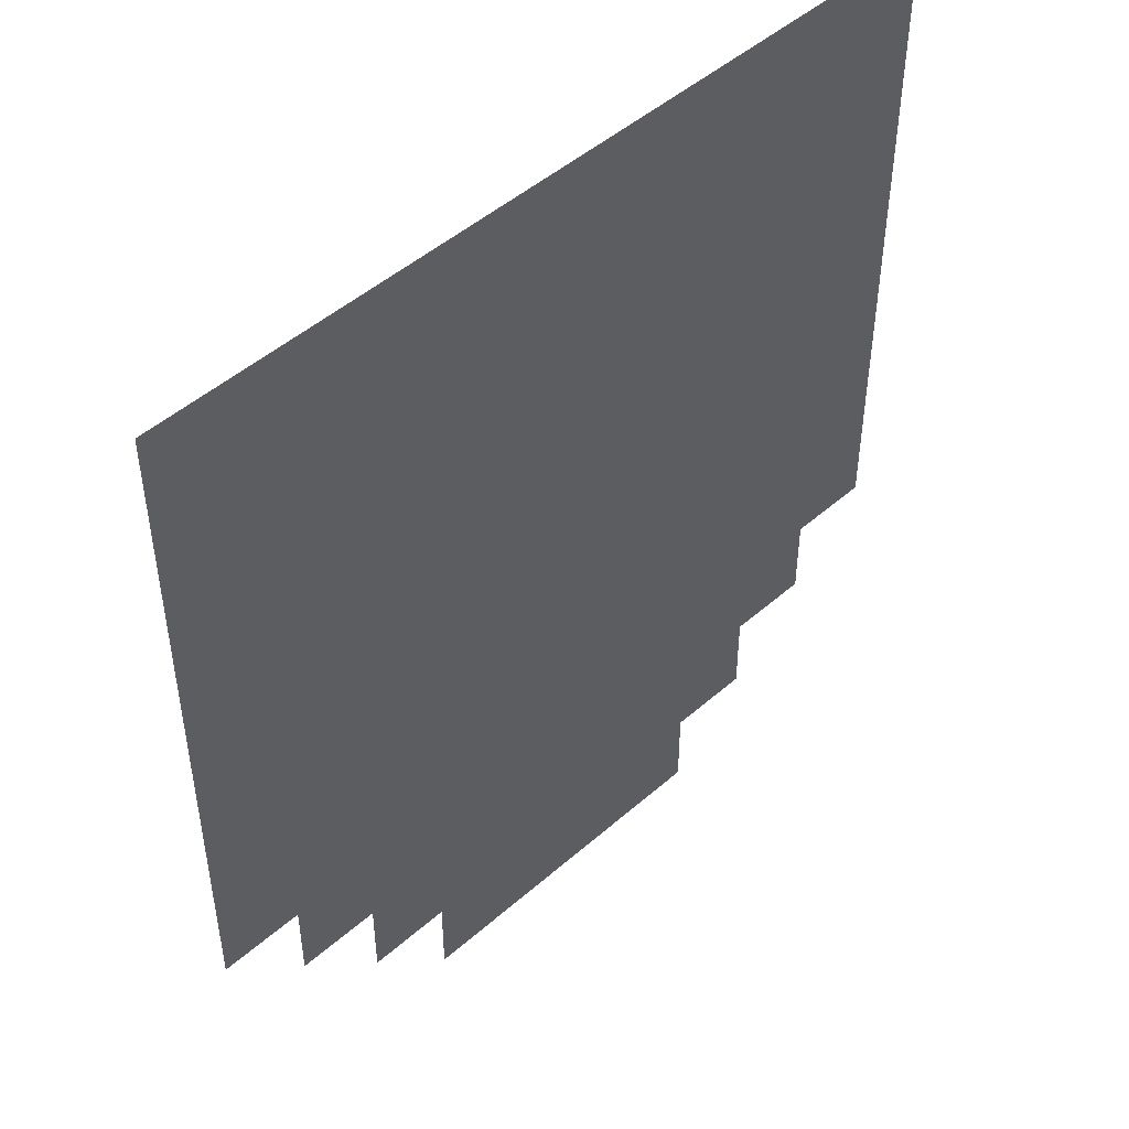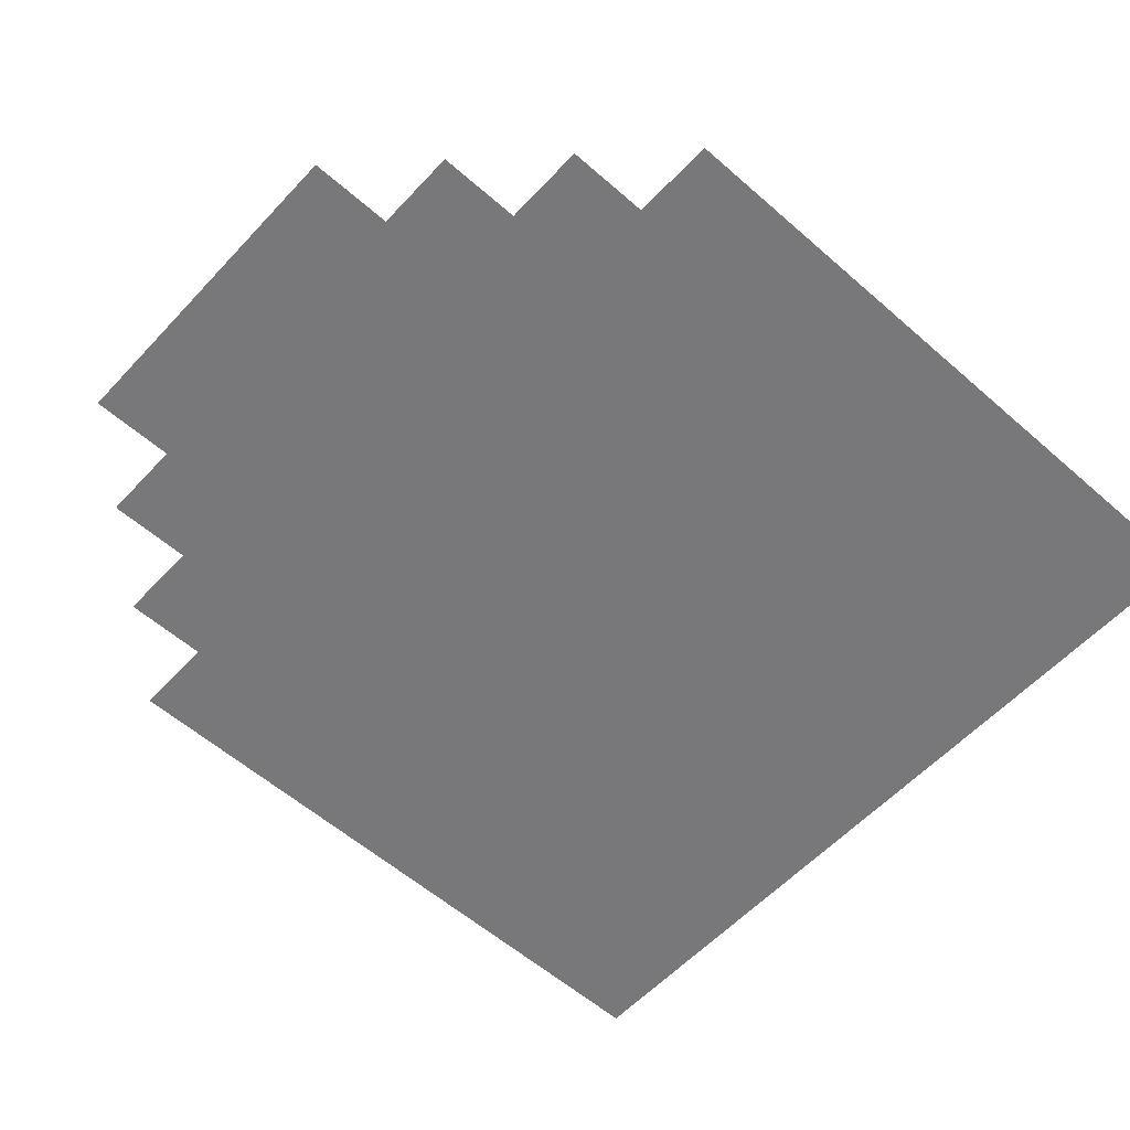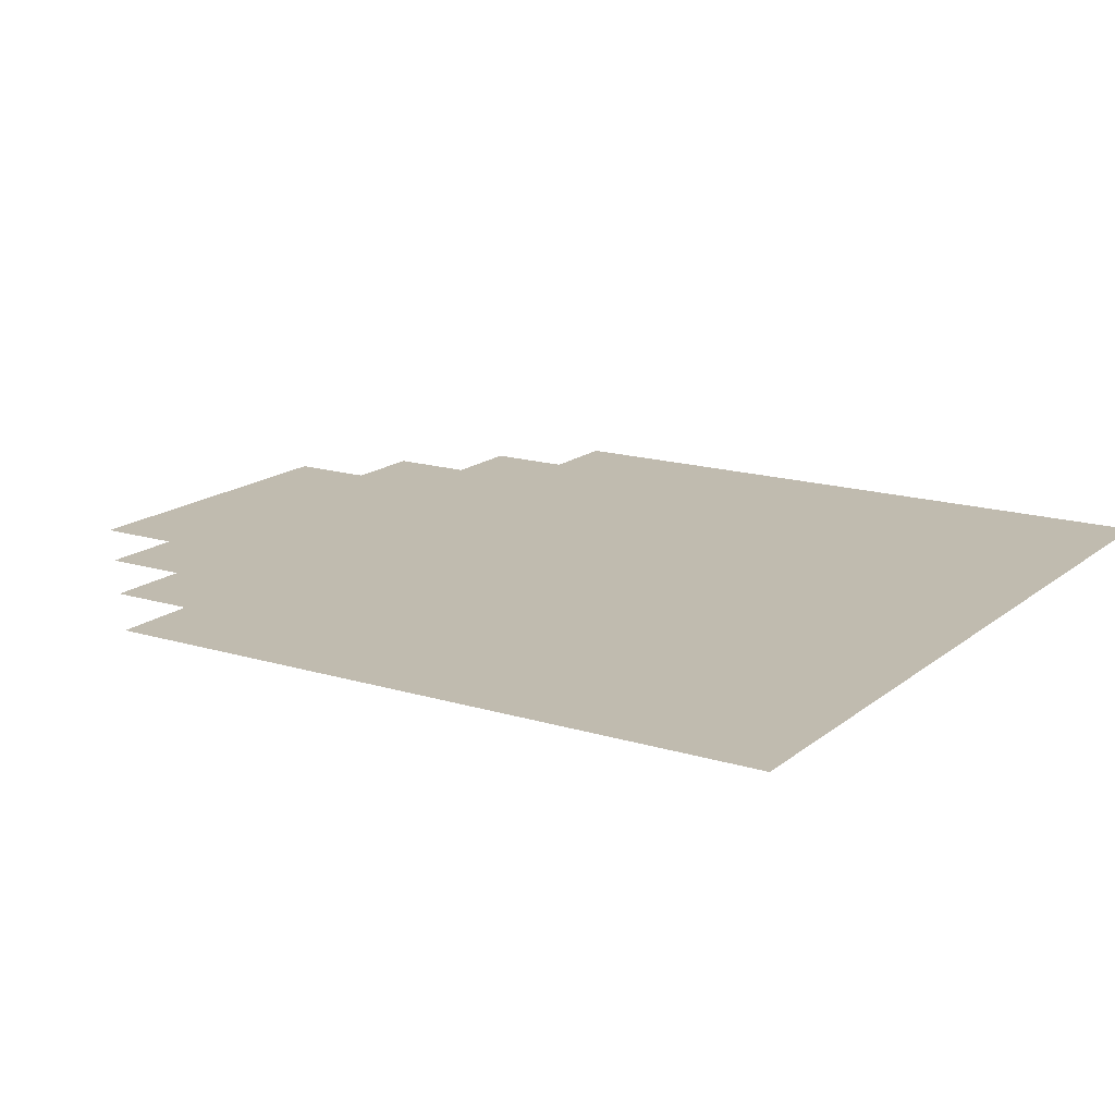
<metadata>
{"format":"obj","ext":"obj","renderer":"f3d","projection":"perspective","resolution":1024,"background":"white","views":[{"elev":48.3,"azim":-44.4,"up":"+Y"},{"elev":-57.5,"azim":47.7,"up":"+Z"},{"elev":16.2,"azim":122.3,"up":"+Z"}]}
</metadata>
<code>
o Fortress_Flag_S_03
v -0.125 -0.125 0
v -0.0625 -0.125 0
v 0 -0.125 0
v 0.0625 -0.125 0
v 0.125 -0.125 0
v 0.1875 -0.125 0
v 0.25 -0.125 0
v -0.25 -0.0625 0
v -0.1875 -0.0625 0
v -0.125 -0.0625 0
v -0.0625 -0.0625 0
v 0 -0.0625 0
v 0.0625 -0.0625 0
v 0.125 -0.0625 0
v 0.1875 -0.0625 0
v 0.25 -0.0625 0
v -0.3125 -0.5 0
v -0.3125 -0.4375 0
v 0.3125 0 0
v -0.3125 0 0
v -0.3125 -0.375 0
v -0.3125 -0.3125 0
v -0.3125 -0.25 0
v -0.3125 -0.1875 0
v -0.3125 -0.125 0
v -0.3125 -0.0625 0
v 0.3125 -0.0625 0
v 0.3125 -0.125 0
v 0.3125 -0.1875 0
v 0.3125 -0.25 0
v 0.3125 -0.3125 0
v 0.3125 -0.375 0
v 0.3125 -0.4375 0
v 0.3125 -0.5 0
v -0.1875 -0.125 0
v -0.25 -0.125 0
v 0.25 -0.1875 0
v 0.1875 -0.1875 0
v 0.125 -0.1875 0
v 0.0625 -0.1875 0
v 0 -0.1875 0
v -0.0625 -0.1875 0
v -0.125 -0.1875 0
v -0.1875 -0.1875 0
v -0.25 -0.1875 0
v 0.25 -0.25 0
v 0.1875 -0.25 0
v 0.125 -0.25 0
v 0.0625 -0.25 0
v 0 -0.25 0
v -0.0625 -0.25 0
v -0.125 -0.25 0
v -0.1875 -0.25 0
v -0.25 -0.25 0
v 0.25 -0.3125 0
v 0.1875 -0.3125 0
v 0.125 -0.3125 0
v 0.0625 -0.3125 0
v 0 -0.3125 0
v -0.0625 -0.3125 0
v -0.125 -0.3125 0
v -0.1875 -0.3125 0
v -0.25 -0.3125 0
v 0.25 -0.375 0
v 0.1875 -0.375 0
v 0.125 -0.375 0
v 0.0625 -0.375 0
v 0 -0.375 0
v -0.0625 -0.375 0
v -0.125 -0.375 0
v -0.1875 -0.375 0
v -0.25 -0.375 0
v 0.25 -0.4375 0
v 0.1875 -0.4375 0
v 0.125 -0.4375 0
v 0.0625 -0.4375 0
v 0 -0.4375 0
v -0.0625 -0.4375 0
v -0.125 -0.4375 0
v -0.1875 -0.4375 0
v -0.25 -0.4375 0
v 0.25 -0.5 0
v 0.1875 -0.5 0
v 0.125 -0.5 0
v 0.0625 -0.5 0
v 0 -0.5 0
v -0.0625 -0.5 0
v -0.125 -0.5 0
v -0.1875 -0.5 0
v -0.25 -0.5 0
v 0.25 -0.5625 0
v 0.1875 -0.5625 0
v 0.125 -0.5625 0
v 0.0625 -0.5625 0
v 0 -0.5625 0
v -0.0625 -0.5625 0
v -0.125 -0.5625 0
v -0.1875 -0.5625 0
v -0.25 -0.5625 0
v 0.1875 -0.625 0
v 0.125 -0.625 0
v 0.0625 -0.625 0
v 0 -0.625 0
v -0.0625 -0.625 0
v -0.125 -0.625 0
v -0.1875 -0.625 0
v 0.25 0 0
v 0.1875 0 0
v 0.125 0 0
v 0.0625 0 0
v 0 0 0
v -0.0625 0 0
v -0.125 0 0
v -0.1875 0 0
v -0.25 0 0
v -0.125 -0.6875 0
v -0.0625 -0.6875 0
v 0 -0.6875 0
v 0.0625 -0.6875 0
v 0.125 -0.6875 0
v -0.03125 -0.0625 0
v 0.03125 -0.0625 0
v 0.09375 -0.0625 0
v 0.1562 -0.0625 0
v 0.2188 -0.0625 0
v 0.2812 -0.0625 0
v -0.2812 -0.0625 0
v -0.2812 -0.125 0
v -0.2812 -0.1875 0
v -0.2812 -0.25 0
v -0.2812 -0.3125 0
v -0.2812 -0.375 0
v -0.2812 -0.4375 0
v -0.2812 -0.5 0
v -0.3125 -0.4688 0
v -0.3125 -0.4062 0
v -0.2812 0 0
v 0.3125 -0.03125 0
v -0.3125 -0.3438 0
v -0.3125 -0.2812 0
v -0.3125 -0.2188 0
v -0.3125 -0.1562 0
v -0.3125 -0.09375 0
v -0.3125 -0.03125 0
v 0.3125 -0.09375 0
v 0.3125 -0.1562 0
v 0.3125 -0.2188 0
v 0.3125 -0.2812 0
v 0.3125 -0.3438 0
v 0.3125 -0.4062 0
v 0.3125 -0.4688 0
v -0.09375 -0.0625 0
v -0.1562 -0.0625 0
v -0.2188 -0.0625 0
v 0.2812 -0.125 0
v 0.2188 -0.125 0
v 0.1562 -0.125 0
v 0.09375 -0.125 0
v 0.03125 -0.125 0
v -0.03125 -0.125 0
v -0.09375 -0.125 0
v -0.1562 -0.125 0
v -0.2188 -0.125 0
v 0.2812 -0.1875 0
v 0.2188 -0.1875 0
v 0.1562 -0.1875 0
v 0.09375 -0.1875 0
v 0.03125 -0.1875 0
v -0.03125 -0.1875 0
v -0.09375 -0.1875 0
v -0.1562 -0.1875 0
v -0.2188 -0.1875 0
v 0.2812 -0.25 0
v 0.2188 -0.25 0
v 0.1562 -0.25 0
v 0.09375 -0.25 0
v 0.03125 -0.25 0
v -0.03125 -0.25 0
v -0.09375 -0.25 0
v -0.1562 -0.25 0
v -0.2188 -0.25 0
v 0.2812 -0.3125 0
v 0.2188 -0.3125 0
v 0.1562 -0.3125 0
v 0.09375 -0.3125 0
v 0.03125 -0.3125 0
v -0.03125 -0.3125 0
v -0.09375 -0.3125 0
v -0.1562 -0.3125 0
v -0.2188 -0.3125 0
v 0.2812 -0.375 0
v 0.2188 -0.375 0
v 0.1562 -0.375 0
v 0.09375 -0.375 0
v 0.03125 -0.375 0
v -0.03125 -0.375 0
v -0.09375 -0.375 0
v -0.1562 -0.375 0
v -0.2188 -0.375 0
v 0.2812 -0.4375 0
v 0.2188 -0.4375 0
v 0.1562 -0.4375 0
v 0.09375 -0.4375 0
v 0.03125 -0.4375 0
v -0.03125 -0.4375 0
v -0.09375 -0.4375 0
v -0.1562 -0.4375 0
v -0.2188 -0.4375 0
v 0.2812 -0.5 0
v 0.2188 -0.5 0
v 0.1562 -0.5 0
v 0.09375 -0.5 0
v 0.03125 -0.5 0
v -0.03125 -0.5 0
v -0.09375 -0.5 0
v -0.1562 -0.5 0
v -0.2188 -0.5 0
v 0.2188 -0.5625 0
v 0.1562 -0.5625 0
v 0.09375 -0.5625 0
v 0.03125 -0.5625 0
v -0.03125 -0.5625 0
v -0.09375 -0.5625 0
v -0.1562 -0.5625 0
v -0.2188 -0.5625 0
v 0.1562 -0.625 0
v 0.09375 -0.625 0
v 0.03125 -0.625 0
v -0.03125 -0.625 0
v -0.09375 -0.625 0
v -0.1562 -0.625 0
v 0.2812 0 0
v 0.2188 0 0
v 0.1562 0 0
v 0.09375 0 0
v 0.03125 0 0
v -0.03125 0 0
v -0.09375 0 0
v -0.1562 0 0
v -0.2188 0 0
v -0.09375 -0.6875 0
v -0.03125 -0.6875 0
v 0.03125 -0.6875 0
v 0.09375 -0.6875 0
v -0.25 -0.09375 0
v -0.1875 -0.09375 0
v -0.125 -0.09375 0
v -0.0625 -0.09375 0
v 0 -0.09375 0
v 0.0625 -0.09375 0
v 0.125 -0.09375 0
v 0.1875 -0.09375 0
v 0.25 -0.09375 0
v -0.25 -0.1562 0
v -0.1875 -0.1562 0
v -0.125 -0.1562 0
v -0.0625 -0.1562 0
v 0 -0.1562 0
v 0.0625 -0.1562 0
v 0.125 -0.1562 0
v 0.1875 -0.1562 0
v 0.25 -0.1562 0
v -0.25 -0.2188 0
v -0.1875 -0.2188 0
v -0.125 -0.2188 0
v -0.0625 -0.2188 0
v 0 -0.2188 0
v 0.0625 -0.2188 0
v 0.125 -0.2188 0
v 0.1875 -0.2188 0
v 0.25 -0.2188 0
v -0.25 -0.2812 0
v -0.1875 -0.2812 0
v -0.125 -0.2812 0
v -0.0625 -0.2812 0
v 0 -0.2812 0
v 0.0625 -0.2812 0
v 0.125 -0.2812 0
v 0.1875 -0.2812 0
v 0.25 -0.2812 0
v -0.125 -0.6562 0
v -0.0625 -0.6562 0
v 0 -0.6562 0
v 0.0625 -0.6562 0
v 0.125 -0.6562 0
v -0.25 -0.03125 0
v -0.1875 -0.03125 0
v -0.125 -0.03125 0
v -0.0625 -0.03125 0
v 0 -0.03125 0
v 0.0625 -0.03125 0
v 0.125 -0.03125 0
v 0.1875 -0.03125 0
v 0.25 -0.03125 0
v -0.1875 -0.5938 0
v -0.125 -0.5938 0
v -0.0625 -0.5938 0
v 0 -0.5938 0
v 0.0625 -0.5938 0
v 0.125 -0.5938 0
v 0.1875 -0.5938 0
v -0.25 -0.5312 0
v -0.1875 -0.5312 0
v -0.125 -0.5312 0
v -0.0625 -0.5312 0
v 0 -0.5312 0
v 0.0625 -0.5312 0
v 0.125 -0.5312 0
v 0.1875 -0.5312 0
v 0.25 -0.5312 0
v -0.25 -0.4688 0
v -0.1875 -0.4688 0
v -0.125 -0.4688 0
v -0.0625 -0.4688 0
v 0 -0.4688 0
v 0.0625 -0.4688 0
v 0.125 -0.4688 0
v 0.1875 -0.4688 0
v 0.25 -0.4688 0
v -0.25 -0.4062 0
v -0.1875 -0.4062 0
v -0.125 -0.4062 0
v -0.0625 -0.4062 0
v 0 -0.4062 0
v 0.0625 -0.4062 0
v 0.125 -0.4062 0
v 0.1875 -0.4062 0
v 0.25 -0.4062 0
v -0.25 -0.3438 0
v -0.1875 -0.3438 0
v -0.125 -0.3438 0
v -0.0625 -0.3438 0
v 0 -0.3438 0
v 0.0625 -0.3438 0
v 0.125 -0.3438 0
v 0.1875 -0.3438 0
v 0.25 -0.3438 0
v 0.2812 -0.3438 0
v 0.2812 -0.4062 0
v 0.2812 -0.4688 0
v 0.2812 -0.03125 0
v 0.2812 -0.2812 0
v 0.2812 -0.2188 0
v 0.2812 -0.1562 0
v 0.2812 -0.09375 0
v -0.2812 -0.09375 0
v -0.2188 -0.09375 0
v -0.1562 -0.09375 0
v -0.09375 -0.09375 0
v -0.03125 -0.09375 0
v 0.03125 -0.09375 0
v 0.09375 -0.09375 0
v 0.1562 -0.09375 0
v 0.2188 -0.09375 0
v -0.2812 -0.1562 0
v -0.2188 -0.1562 0
v -0.1562 -0.1562 0
v -0.09375 -0.1562 0
v -0.03125 -0.1562 0
v 0.03125 -0.1562 0
v 0.09375 -0.1562 0
v 0.1562 -0.1562 0
v 0.2188 -0.1562 0
v -0.2812 -0.2188 0
v -0.2188 -0.2188 0
v -0.1562 -0.2188 0
v -0.09375 -0.2188 0
v -0.03125 -0.2188 0
v 0.03125 -0.2188 0
v 0.09375 -0.2188 0
v 0.1562 -0.2188 0
v 0.2188 -0.2188 0
v -0.2812 -0.2812 0
v -0.2188 -0.2812 0
v -0.1562 -0.2812 0
v -0.09375 -0.2812 0
v -0.03125 -0.2812 0
v 0.03125 -0.2812 0
v 0.09375 -0.2812 0
v 0.1562 -0.2812 0
v 0.2188 -0.2812 0
v -0.09375 -0.6562 0
v -0.03125 -0.6562 0
v 0.03125 -0.6562 0
v 0.09375 -0.6562 0
v -0.2812 -0.03125 0
v -0.2188 -0.03125 0
v -0.1562 -0.03125 0
v -0.09375 -0.03125 0
v -0.03125 -0.03125 0
v 0.03125 -0.03125 0
v 0.09375 -0.03125 0
v 0.1562 -0.03125 0
v 0.2188 -0.03125 0
v -0.1562 -0.5938 0
v -0.09375 -0.5938 0
v -0.03125 -0.5938 0
v 0.03125 -0.5938 0
v 0.09375 -0.5938 0
v 0.1562 -0.5938 0
v -0.2188 -0.5312 0
v -0.1562 -0.5312 0
v -0.09375 -0.5312 0
v -0.03125 -0.5312 0
v 0.03125 -0.5312 0
v 0.09375 -0.5312 0
v 0.1562 -0.5312 0
v 0.2188 -0.5312 0
v -0.2812 -0.4688 0
v -0.2188 -0.4688 0
v -0.1562 -0.4688 0
v -0.09375 -0.4688 0
v -0.03125 -0.4688 0
v 0.03125 -0.4688 0
v 0.09375 -0.4688 0
v 0.1562 -0.4688 0
v 0.2188 -0.4688 0
v -0.2812 -0.4062 0
v -0.2188 -0.4062 0
v -0.1562 -0.4062 0
v -0.09375 -0.4062 0
v -0.03125 -0.4062 0
v 0.03125 -0.4062 0
v 0.09375 -0.4062 0
v 0.1562 -0.4062 0
v 0.2188 -0.4062 0
v -0.2812 -0.3438 0
v -0.2188 -0.3438 0
v -0.1562 -0.3438 0
v -0.09375 -0.3438 0
v -0.03125 -0.3438 0
v 0.03125 -0.3438 0
v 0.09375 -0.3438 0
v 0.1562 -0.3438 0
v 0.2188 -0.3438 0
f 64 191 338 337
f 191 32 149 338
f 338 149 31 182
f 337 338 182 55
f 73 200 339 328
f 200 33 150 339
f 339 150 32 191
f 328 339 191 64
f 82 209 340 319
f 209 34 151 340
f 340 151 33 200
f 319 340 200 73
f 16 126 341 294
f 126 27 138 341
f 341 138 19 232
f 294 341 232 107
f 55 182 342 280
f 182 31 148 342
f 342 148 30 173
f 280 342 173 46
f 46 173 343 271
f 173 30 147 343
f 343 147 29 164
f 271 343 164 37
f 37 164 344 262
f 164 29 146 344
f 344 146 28 155
f 262 344 155 7
f 7 155 345 253
f 155 28 145 345
f 345 145 27 126
f 253 345 126 16
f 25 128 346 143
f 128 36 245 346
f 346 245 8 127
f 143 346 127 26
f 36 163 347 245
f 163 35 246 347
f 347 246 9 154
f 245 347 154 8
f 35 162 348 246
f 162 1 247 348
f 348 247 10 153
f 246 348 153 9
f 1 161 349 247
f 161 2 248 349
f 349 248 11 152
f 247 349 152 10
f 2 160 350 248
f 160 3 249 350
f 350 249 12 121
f 248 350 121 11
f 3 159 351 249
f 159 4 250 351
f 351 250 13 122
f 249 351 122 12
f 4 158 352 250
f 158 5 251 352
f 352 251 14 123
f 250 352 123 13
f 5 157 353 251
f 157 6 252 353
f 353 252 15 124
f 251 353 124 14
f 6 156 354 252
f 156 7 253 354
f 354 253 16 125
f 252 354 125 15
f 24 129 355 142
f 129 45 254 355
f 355 254 36 128
f 142 355 128 25
f 45 172 356 254
f 172 44 255 356
f 356 255 35 163
f 254 356 163 36
f 44 171 357 255
f 171 43 256 357
f 357 256 1 162
f 255 357 162 35
f 43 170 358 256
f 170 42 257 358
f 358 257 2 161
f 256 358 161 1
f 42 169 359 257
f 169 41 258 359
f 359 258 3 160
f 257 359 160 2
f 41 168 360 258
f 168 40 259 360
f 360 259 4 159
f 258 360 159 3
f 40 167 361 259
f 167 39 260 361
f 361 260 5 158
f 259 361 158 4
f 39 166 362 260
f 166 38 261 362
f 362 261 6 157
f 260 362 157 5
f 38 165 363 261
f 165 37 262 363
f 363 262 7 156
f 261 363 156 6
f 23 130 364 141
f 130 54 263 364
f 364 263 45 129
f 141 364 129 24
f 54 181 365 263
f 181 53 264 365
f 365 264 44 172
f 263 365 172 45
f 53 180 366 264
f 180 52 265 366
f 366 265 43 171
f 264 366 171 44
f 52 179 367 265
f 179 51 266 367
f 367 266 42 170
f 265 367 170 43
f 51 178 368 266
f 178 50 267 368
f 368 267 41 169
f 266 368 169 42
f 50 177 369 267
f 177 49 268 369
f 369 268 40 168
f 267 369 168 41
f 49 176 370 268
f 176 48 269 370
f 370 269 39 167
f 268 370 167 40
f 48 175 371 269
f 175 47 270 371
f 371 270 38 166
f 269 371 166 39
f 47 174 372 270
f 174 46 271 372
f 372 271 37 165
f 270 372 165 38
f 22 131 373 140
f 131 63 272 373
f 373 272 54 130
f 140 373 130 23
f 63 190 374 272
f 190 62 273 374
f 374 273 53 181
f 272 374 181 54
f 62 189 375 273
f 189 61 274 375
f 375 274 52 180
f 273 375 180 53
f 61 188 376 274
f 188 60 275 376
f 376 275 51 179
f 274 376 179 52
f 60 187 377 275
f 187 59 276 377
f 377 276 50 178
f 275 377 178 51
f 59 186 378 276
f 186 58 277 378
f 378 277 49 177
f 276 378 177 50
f 58 185 379 277
f 185 57 278 379
f 379 278 48 176
f 277 379 176 49
f 57 184 380 278
f 184 56 279 380
f 380 279 47 175
f 278 380 175 48
f 56 183 381 279
f 183 55 280 381
f 381 280 46 174
f 279 381 174 47
f 116 241 382 281
f 241 117 282 382
f 382 282 104 230
f 281 382 230 105
f 117 242 383 282
f 242 118 283 383
f 383 283 103 229
f 282 383 229 104
f 118 243 384 283
f 243 119 284 384
f 384 284 102 228
f 283 384 228 103
f 119 244 385 284
f 244 120 285 385
f 385 285 101 227
f 284 385 227 102
f 26 127 386 144
f 127 8 286 386
f 386 286 115 137
f 144 386 137 20
f 8 154 387 286
f 154 9 287 387
f 387 287 114 240
f 286 387 240 115
f 9 153 388 287
f 153 10 288 388
f 388 288 113 239
f 287 388 239 114
f 10 152 389 288
f 152 11 289 389
f 389 289 112 238
f 288 389 238 113
f 11 121 390 289
f 121 12 290 390
f 390 290 111 237
f 289 390 237 112
f 12 122 391 290
f 122 13 291 391
f 391 291 110 236
f 290 391 236 111
f 13 123 392 291
f 123 14 292 392
f 392 292 109 235
f 291 392 235 110
f 14 124 393 292
f 124 15 293 393
f 393 293 108 234
f 292 393 234 109
f 15 125 394 293
f 125 16 294 394
f 394 294 107 233
f 293 394 233 108
f 106 231 395 295
f 231 105 296 395
f 395 296 97 224
f 295 395 224 98
f 105 230 396 296
f 230 104 297 396
f 396 297 96 223
f 296 396 223 97
f 104 229 397 297
f 229 103 298 397
f 397 298 95 222
f 297 397 222 96
f 103 228 398 298
f 228 102 299 398
f 398 299 94 221
f 298 398 221 95
f 102 227 399 299
f 227 101 300 399
f 399 300 93 220
f 299 399 220 94
f 101 226 400 300
f 226 100 301 400
f 400 301 92 219
f 300 400 219 93
f 99 225 401 302
f 225 98 303 401
f 401 303 89 217
f 302 401 217 90
f 98 224 402 303
f 224 97 304 402
f 402 304 88 216
f 303 402 216 89
f 97 223 403 304
f 223 96 305 403
f 403 305 87 215
f 304 403 215 88
f 96 222 404 305
f 222 95 306 404
f 404 306 86 214
f 305 404 214 87
f 95 221 405 306
f 221 94 307 405
f 405 307 85 213
f 306 405 213 86
f 94 220 406 307
f 220 93 308 406
f 406 308 84 212
f 307 406 212 85
f 93 219 407 308
f 219 92 309 407
f 407 309 83 211
f 308 407 211 84
f 92 218 408 309
f 218 91 310 408
f 408 310 82 210
f 309 408 210 83
f 17 134 409 135
f 134 90 311 409
f 409 311 81 133
f 135 409 133 18
f 90 217 410 311
f 217 89 312 410
f 410 312 80 208
f 311 410 208 81
f 89 216 411 312
f 216 88 313 411
f 411 313 79 207
f 312 411 207 80
f 88 215 412 313
f 215 87 314 412
f 412 314 78 206
f 313 412 206 79
f 87 214 413 314
f 214 86 315 413
f 413 315 77 205
f 314 413 205 78
f 86 213 414 315
f 213 85 316 414
f 414 316 76 204
f 315 414 204 77
f 85 212 415 316
f 212 84 317 415
f 415 317 75 203
f 316 415 203 76
f 84 211 416 317
f 211 83 318 416
f 416 318 74 202
f 317 416 202 75
f 83 210 417 318
f 210 82 319 417
f 417 319 73 201
f 318 417 201 74
f 18 133 418 136
f 133 81 320 418
f 418 320 72 132
f 136 418 132 21
f 81 208 419 320
f 208 80 321 419
f 419 321 71 199
f 320 419 199 72
f 80 207 420 321
f 207 79 322 420
f 420 322 70 198
f 321 420 198 71
f 79 206 421 322
f 206 78 323 421
f 421 323 69 197
f 322 421 197 70
f 78 205 422 323
f 205 77 324 422
f 422 324 68 196
f 323 422 196 69
f 77 204 423 324
f 204 76 325 423
f 423 325 67 195
f 324 423 195 68
f 76 203 424 325
f 203 75 326 424
f 424 326 66 194
f 325 424 194 67
f 75 202 425 326
f 202 74 327 425
f 425 327 65 193
f 326 425 193 66
f 74 201 426 327
f 201 73 328 426
f 426 328 64 192
f 327 426 192 65
f 21 132 427 139
f 132 72 329 427
f 427 329 63 131
f 139 427 131 22
f 72 199 428 329
f 199 71 330 428
f 428 330 62 190
f 329 428 190 63
f 71 198 429 330
f 198 70 331 429
f 429 331 61 189
f 330 429 189 62
f 70 197 430 331
f 197 69 332 430
f 430 332 60 188
f 331 430 188 61
f 69 196 431 332
f 196 68 333 431
f 431 333 59 187
f 332 431 187 60
f 68 195 432 333
f 195 67 334 432
f 432 334 58 186
f 333 432 186 59
f 67 194 433 334
f 194 66 335 433
f 433 335 57 185
f 334 433 185 58
f 66 193 434 335
f 193 65 336 434
f 434 336 56 184
f 335 434 184 57
f 65 192 435 336
f 192 64 337 435
f 435 337 55 183
f 336 435 183 56

</code>
